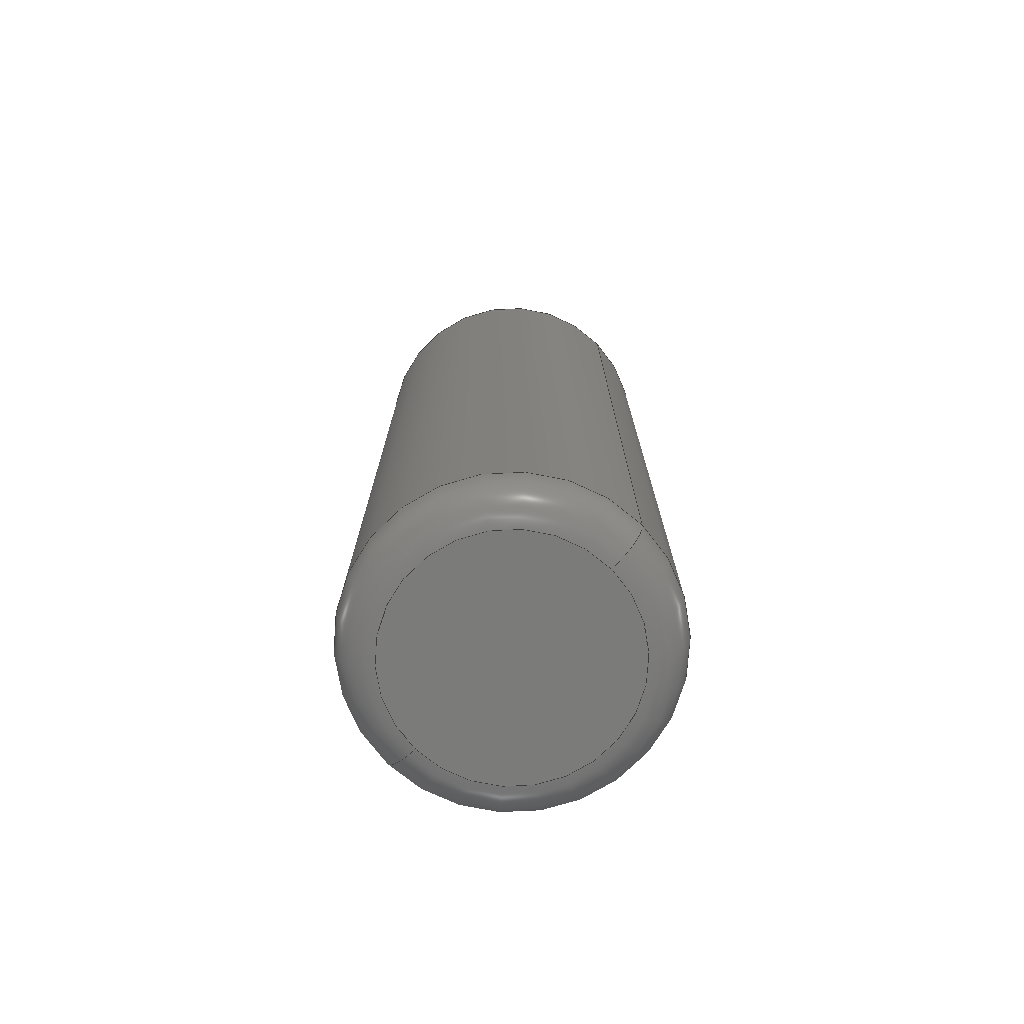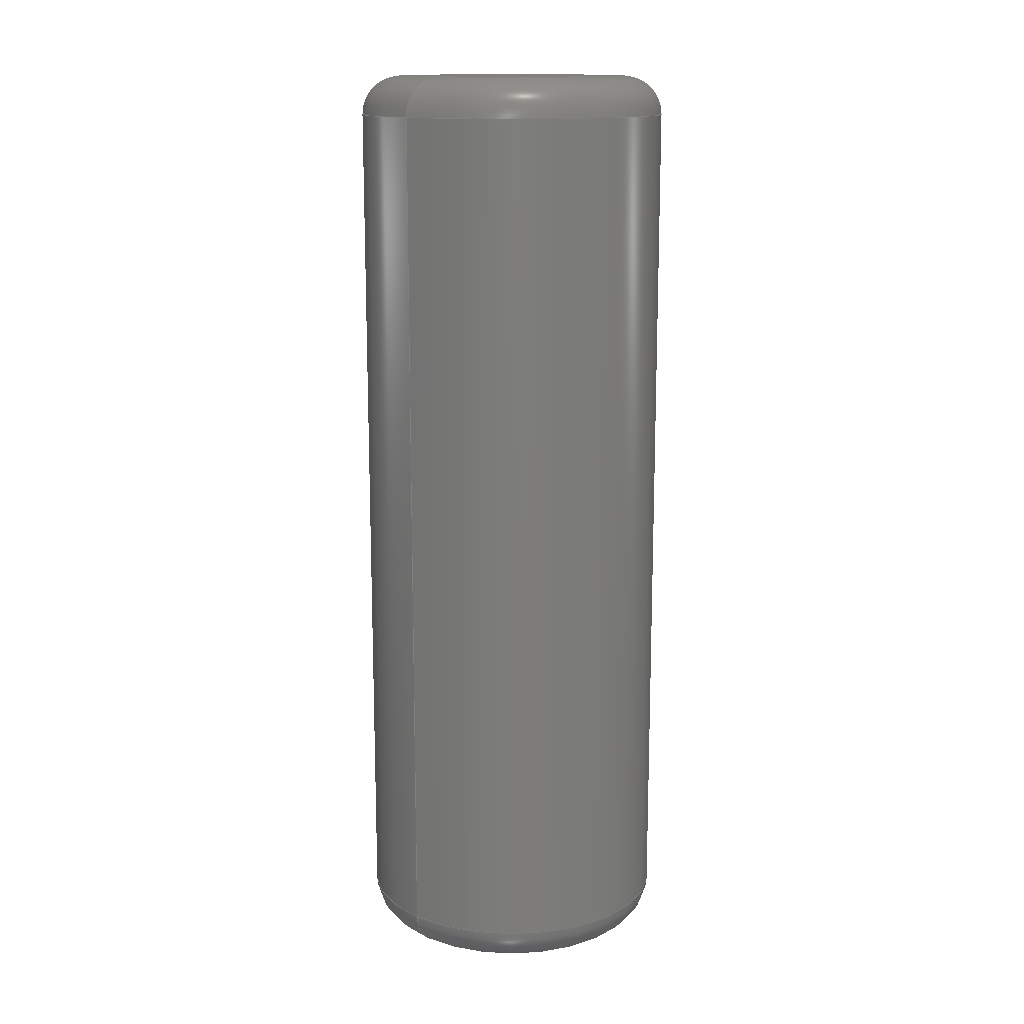
<metadata>
{"format":"step","ext":"step","renderer":"f3d","projection":"perspective","resolution":1024,"background":"white","views":[{"elev":-74.3,"azim":-135.7,"up":"+Z"},{"elev":14.0,"azim":-48.3,"up":"+Z"}]}
</metadata>
<code>
ISO-10303-21;
DATA;
#1 = CARTESIAN_POINT ( 'NONE',  ( 90, -1.102e-14, 1 ) ) ;
#2 = CIRCLE ( 'NONE', #162, 1 ) ;
#3 = APPROVAL ( #266, 'UNSPECIFIED' ) ;
#4 = FACE_OUTER_BOUND ( 'NONE', #146, .T. ) ;
#5 = DATE_AND_TIME ( #25, #158 ) ;
#6 = CARTESIAN_POINT ( 'NONE',  ( 87, -1.059e-14, 24 ) ) ;
#7 = CIRCLE ( 'NONE', #182, 1 ) ;
#8 = DIRECTION ( 'NONE',  ( 1, 0, 0 ) ) ;
#9 = PERSON_AND_ORGANIZATION ( #253, #130 ) ;
#10 = CARTESIAN_POINT ( 'NONE',  ( 90, -1.102e-14, 1 ) ) ;
#11 = ORIENTED_EDGE ( 'NONE', *, *, #265, .F. ) ;
#12 = CIRCLE ( 'NONE', #260, 4 ) ;
#13 =( GEOMETRIC_REPRESENTATION_CONTEXT ( 3 ) GLOBAL_UNCERTAINTY_ASSIGNED_CONTEXT ( ( #188 ) ) GLOBAL_UNIT_ASSIGNED_CONTEXT ( ( #226, #247, #181 ) ) REPRESENTATION_CONTEXT ( 'NONE', 'WORKASPACE' ) );
#14 = ORIENTED_EDGE ( 'NONE', *, *, #102, .F. ) ;
#15 = PERSON_AND_ORGANIZATION_ROLE ( 'creator' ) ;
#16 = ORIENTED_EDGE ( 'NONE', *, *, #239, .F. ) ;
#17 = VERTEX_POINT ( 'NONE', #186 ) ;
#18 = CC_DESIGN_DATE_AND_TIME_ASSIGNMENT ( #37, #208, ( #237 ) ) ;
#19 = ORIENTED_EDGE ( 'NONE', *, *, #202, .F. ) ;
#20 = AXIS2_PLACEMENT_3D ( 'NONE', #218, #213, #153 ) ;
#21 = DIRECTION ( 'NONE',  ( 1, 0, 0 ) ) ;
#22 = CARTESIAN_POINT ( 'NONE',  ( 0, 0, 0 ) ) ;
#23 = APPLICATION_CONTEXT ( 'configuration controlled 3d designs of mechanical parts and assemblies' ) ;
#24 = DIRECTION ( 'NONE',  ( -0, 0, 1 ) ) ;
#25 = CALENDAR_DATE ( 2024, 4, 2 ) ;
#26 = ADVANCED_FACE ( 'NONE', ( #63 ), #271, .T. ) ;
#27 = CARTESIAN_POINT ( 'NONE',  ( 0, 0, 24 ) ) ;
#28 = CARTESIAN_POINT ( 'NONE',  ( 87, -1.059e-14, 0 ) ) ;
#29 = CIRCLE ( 'NONE', #220, 3 ) ;
#30 = CALENDAR_DATE ( 2024, 4, 2 ) ;
#31 = CC_DESIGN_DATE_AND_TIME_ASSIGNMENT ( #200, #32, ( #198 ) ) ;
#32 = DATE_TIME_ROLE ( 'creation_date' ) ;
#33 = LOCAL_TIME ( 9, 44, 9, #224 ) ;
#34 = ADVANCED_FACE ( 'NONE', ( #231 ), #190, .T. ) ;
#35 = ADVANCED_FACE ( 'NONE', ( #4 ), #212, .T. ) ;
#36 = EDGE_LOOP ( 'NONE', ( #11, #272, #14, #203 ) ) ;
#37 = DATE_AND_TIME ( #128, #228 ) ;
#38 = APPROVAL_DATE_TIME ( #87, #159 ) ;
#39 = VERTEX_POINT ( 'NONE', #152 ) ;
#40 = COORDINATED_UNIVERSAL_TIME_OFFSET ( 7, 0, .BEHIND. ) ;
#41 = ORIENTED_EDGE ( 'NONE', *, *, #150, .F. ) ;
#42 = EDGE_LOOP ( 'NONE', ( #124, #252, #148, #16 ) ) ;
#43 = CARTESIAN_POINT ( 'NONE',  ( 90, -1.102e-14, 0 ) ) ;
#44 = CIRCLE ( 'NONE', #64, 4 ) ;
#45 = CC_DESIGN_APPROVAL ( #3, ( #198 ) ) ;
#46 = DIRECTION ( 'NONE',  ( -0, 0, 1 ) ) ;
#47 = CARTESIAN_POINT ( 'NONE',  ( 90, -1.102e-14, 23 ) ) ;
#48 = FACE_OUTER_BOUND ( 'NONE', #88, .T. ) ;
#49 = FACE_OUTER_BOUND ( 'NONE', #36, .T. ) ;
#50 = DIRECTION ( 'NONE',  ( -0, 0, 1 ) ) ;
#51 = APPROVAL_ROLE ( '' ) ;
#52 = CIRCLE ( 'NONE', #97, 1 ) ;
#53 = LOCAL_TIME ( 9, 44, 9, #140 ) ;
#54 = PERSON_AND_ORGANIZATION ( #253, #130 ) ;
#55 = APPROVAL_STATUS ( 'not_yet_approved' ) ;
#56 = DIRECTION ( 'NONE',  ( -1, 1.225e-16, 0 ) ) ;
#57 = APPROVAL_PERSON_ORGANIZATION ( #141, #3, #51 ) ;
#58 = ADVANCED_FACE ( 'NONE', ( #49 ), #184, .T. ) ;
#59 = ORIENTED_EDGE ( 'NONE', *, *, #94, .F. ) ;
#60 = PRODUCT ( 'motor_Default_sldprt', 'motor_Default_sldprt', '', ( #179 ) ) ;
#61 = PERSON_AND_ORGANIZATION ( #253, #130 ) ;
#62 = PRODUCT_RELATED_PRODUCT_CATEGORY ( 'detail', '', ( #60 ) ) ;
#63 = FACE_OUTER_BOUND ( 'NONE', #171, .T. ) ;
#64 = AXIS2_PLACEMENT_3D ( 'NONE', #189, #95, #215 ) ;
#65 = VERTEX_POINT ( 'NONE', #133 ) ;
#66 = ORIENTED_EDGE ( 'NONE', *, *, #143, .F. ) ;
#67 = DESIGN_CONTEXT ( 'detailed design', #23, 'design' ) ;
#68 = CARTESIAN_POINT ( 'NONE',  ( 90, -1.102e-14, 24 ) ) ;
#69 = DIRECTION ( 'NONE',  ( 0, -0, -1 ) ) ;
#70 = CIRCLE ( 'NONE', #20, 4 ) ;
#71 = CC_DESIGN_APPROVAL ( #194, ( #237 ) ) ;
#72 = DIRECTION ( 'NONE',  ( -0, 0, 1 ) ) ;
#73 = DIRECTION ( 'NONE',  ( 1, 0, 0 ) ) ;
#74 = CARTESIAN_POINT ( 'NONE',  ( 93, -1.102e-14, 1 ) ) ;
#75 = AXIS2_PLACEMENT_3D ( 'NONE', #197, #219, #8 ) ;
#76 = EDGE_CURVE ( 'NONE', #39, #273, #12, .T. ) ;
#77 = CC_DESIGN_PERSON_AND_ORGANIZATION_ASSIGNMENT ( #61, #111, ( #237 ) ) ;
#78 = DIRECTION ( 'NONE',  ( 1, 0, 0 ) ) ;
#79 = CC_DESIGN_APPROVAL ( #159, ( #109 ) ) ;
#80 = CALENDAR_DATE ( 2024, 4, 2 ) ;
#81 = ADVANCED_FACE ( 'NONE', ( #48 ), #114, .F. ) ;
#82 = DIRECTION ( 'NONE',  ( -0, 0, 1 ) ) ;
#83 = VERTEX_POINT ( 'NONE', #28 ) ;
#84 = CLOSED_SHELL ( 'NONE', ( #58, #26, #34, #35, #155, #81, #214, #258 ) ) ;
#85 = LOCAL_TIME ( 9, 44, 9, #270 ) ;
#86 = EDGE_CURVE ( 'NONE', #65, #169, #135, .T. ) ;
#87 = DATE_AND_TIME ( #170, #85 ) ;
#88 = EDGE_LOOP ( 'NONE', ( #165, #254 ) ) ;
#89 = CC_DESIGN_PERSON_AND_ORGANIZATION_ASSIGNMENT ( #104, #245, ( #198 ) ) ;
#90 = ORIENTED_EDGE ( 'NONE', *, *, #86, .F. ) ;
#91 = TOROIDAL_SURFACE ( 'NONE', #117, 3, 1 ) ;
#92 = PERSON_AND_ORGANIZATION ( #253, #130 ) ;
#93 = CARTESIAN_POINT ( 'NONE',  ( 94, -1.053e-14, 24 ) ) ;
#94 = EDGE_CURVE ( 'NONE', #234, #65, #233, .T. ) ;
#95 = DIRECTION ( 'NONE',  ( -0, 0, 1 ) ) ;
#96 = DIRECTION ( 'NONE',  ( -1, 1.225e-16, 0 ) ) ;
#97 = AXIS2_PLACEMENT_3D ( 'NONE', #74, #157, #187 ) ;
#98 = DIRECTION ( 'NONE',  ( 0, -1, 0 ) ) ;
#99 = EDGE_CURVE ( 'NONE', #232, #234, #70, .T. ) ;
#100 = DIRECTION ( 'NONE',  ( -1, 0, 0 ) ) ;
#101 = CC_DESIGN_PERSON_AND_ORGANIZATION_ASSIGNMENT ( #92, #15, ( #109 ) ) ;
#102 = EDGE_CURVE ( 'NONE', #273, #39, #44, .T. ) ;
#103 = CARTESIAN_POINT ( 'NONE',  ( 94, -1.053e-14, 1 ) ) ;
#104 = PERSON_AND_ORGANIZATION ( #253, #130 ) ;
#105 = DIRECTION ( 'NONE',  ( -0, -0, -1 ) ) ;
#106 = DIRECTION ( 'NONE',  ( 1, 0, 0 ) ) ;
#107 = ORIENTED_EDGE ( 'NONE', *, *, #94, .T. ) ;
#108 = AXIS2_PLACEMENT_3D ( 'NONE', #161, #222, #78 ) ;
#109 = PRODUCT_DEFINITION_FORMATION_WITH_SPECIFIED_SOURCE ( 'ANY', '', #60, .NOT_KNOWN. ) ;
#110 = ORIENTED_EDGE ( 'NONE', *, *, #99, .F. ) ;
#111 = PERSON_AND_ORGANIZATION_ROLE ( 'classification_officer' ) ;
#112 = ORIENTED_EDGE ( 'NONE', *, *, #86, .T. ) ;
#113 = VECTOR ( 'NONE', #105, 1000 ) ;
#114 = PLANE ( 'NONE',  #256 ) ;
#115 = FACE_OUTER_BOUND ( 'NONE', #275, .T. ) ;
#116 = SHAPE_DEFINITION_REPRESENTATION ( #204, #223 ) ;
#117 = AXIS2_PLACEMENT_3D ( 'NONE', #264, #82, #106 ) ;
#118 = DIRECTION ( 'NONE',  ( -1, 0, 0 ) ) ;
#119 = DIRECTION ( 'NONE',  ( 0, -0, -1 ) ) ;
#120 = PERSON_AND_ORGANIZATION_ROLE ( 'design_owner' ) ;
#121 = DATE_AND_TIME ( #30, #53 ) ;
#122 = APPLICATION_PROTOCOL_DEFINITION ( 'international standard', 'config_control_design', 1994, #225 ) ;
#123 = APPROVAL_ROLE ( '' ) ;
#124 = ORIENTED_EDGE ( 'NONE', *, *, #99, .T. ) ;
#125 = SECURITY_CLASSIFICATION_LEVEL ( 'unclassified' ) ;
#126 = CIRCLE ( 'NONE', #108, 3 ) ;
#127 = ORIENTED_EDGE ( 'NONE', *, *, #239, .T. ) ;
#128 = CALENDAR_DATE ( 2024, 4, 2 ) ;
#129 = ORIENTED_EDGE ( 'NONE', *, *, #168, .T. ) ;
#130 = ORGANIZATION ( 'UNSPECIFIED', 'UNSPECIFIED', '' ) ;
#131 = DIRECTION ( 'NONE',  ( -0, -0, -1 ) ) ;
#132 = DIRECTION ( 'NONE',  ( 1, 0, 0 ) ) ;
#133 = CARTESIAN_POINT ( 'NONE',  ( 93, -1.102e-14, 24 ) ) ;
#134 = APPROVAL_ROLE ( '' ) ;
#135 = CIRCLE ( 'NONE', #156, 3 ) ;
#136 = DIRECTION ( 'NONE',  ( 1, 0, 0 ) ) ;
#137 = DIRECTION ( 'NONE',  ( -0, 0, 1 ) ) ;
#138 = MANIFOLD_SOLID_BREP ( 'Fillet1', #84 ) ;
#139 = APPROVAL_DATE_TIME ( #5, #194 ) ;
#140 = COORDINATED_UNIVERSAL_TIME_OFFSET ( 7, 0, .BEHIND. ) ;
#141 = PERSON_AND_ORGANIZATION ( #253, #130 ) ;
#142 = DIRECTION ( 'NONE',  ( 1, 0, 0 ) ) ;
#143 = EDGE_CURVE ( 'NONE', #17, #83, #249, .T. ) ;
#144 = CARTESIAN_POINT ( 'NONE',  ( 94, -1.053e-14, 23 ) ) ;
#145 = AXIS2_PLACEMENT_3D ( 'NONE', #243, #46, #132 ) ;
#146 = EDGE_LOOP ( 'NONE', ( #19, #129, #127, #172 ) ) ;
#147 = AXIS2_PLACEMENT_3D ( 'NONE', #68, #131, #100 ) ;
#148 = ORIENTED_EDGE ( 'NONE', *, *, #102, .T. ) ;
#149 = ORIENTED_EDGE ( 'NONE', *, *, #277, .F. ) ;
#150 = EDGE_CURVE ( 'NONE', #83, #39, #7, .T. ) ;
#151 = AXIS2_PLACEMENT_3D ( 'NONE', #47, #119, #192 ) ;
#152 = CARTESIAN_POINT ( 'NONE',  ( 86, -1.102e-14, 1 ) ) ;
#153 = DIRECTION ( 'NONE',  ( 1, 0, 0 ) ) ;
#154 = CARTESIAN_POINT ( 'NONE',  ( 87, -1.065e-14, 1 ) ) ;
#155 = ADVANCED_FACE ( 'NONE', ( #115 ), #217, .T. ) ;
#156 = AXIS2_PLACEMENT_3D ( 'NONE', #191, #137, #73 ) ;
#157 = DIRECTION ( 'NONE',  ( 0, -1, 0 ) ) ;
#158 = LOCAL_TIME ( 9, 44, 9, #279 ) ;
#159 = APPROVAL ( #55, 'UNSPECIFIED' ) ;
#160 = CARTESIAN_POINT ( 'NONE',  ( 86, -1.102e-14, 24 ) ) ;
#161 = CARTESIAN_POINT ( 'NONE',  ( 90, -1.102e-14, 24 ) ) ;
#162 = AXIS2_PLACEMENT_3D ( 'NONE', #164, #267, #56 ) ;
#163 = DIRECTION ( 'NONE',  ( 0, -0, -1 ) ) ;
#164 = CARTESIAN_POINT ( 'NONE',  ( 87, -1.065e-14, 23 ) ) ;
#165 = ORIENTED_EDGE ( 'NONE', *, *, #143, .T. ) ;
#166 = TOROIDAL_SURFACE ( 'NONE', #216, 3, 1 ) ;
#167 = PERSON_AND_ORGANIZATION ( #253, #130 ) ;
#168 = EDGE_CURVE ( 'NONE', #234, #232, #207, .T. ) ;
#169 = VERTEX_POINT ( 'NONE', #6 ) ;
#170 = CALENDAR_DATE ( 2024, 4, 2 ) ;
#171 = EDGE_LOOP ( 'NONE', ( #110, #206, #90, #59 ) ) ;
#172 = ORIENTED_EDGE ( 'NONE', *, *, #76, .T. ) ;
#173 = DIRECTION ( 'NONE',  ( -0, -0, -1 ) ) ;
#174 = DIRECTION ( 'NONE',  ( 1.225e-16, 1, 0 ) ) ;
#175 = DIRECTION ( 'NONE',  ( 0, 0, -1 ) ) ;
#176 = DIRECTION ( 'NONE',  ( -0, 0, 1 ) ) ;
#177 = VECTOR ( 'NONE', #173, 1000 ) ;
#178 = EDGE_CURVE ( 'NONE', #17, #273, #52, .T. ) ;
#179 = MECHANICAL_CONTEXT ( 'NONE', #225, 'mechanical' ) ;
#180 = DIRECTION ( 'NONE',  ( 1, 0, 0 ) ) ;
#181 =( NAMED_UNIT ( * ) SI_UNIT ( $, .STERADIAN. ) SOLID_ANGLE_UNIT ( ) );
#182 = AXIS2_PLACEMENT_3D ( 'NONE', #154, #174, #96 ) ;
#183 = FACE_OUTER_BOUND ( 'NONE', #210, .T. ) ;
#184 = TOROIDAL_SURFACE ( 'NONE', #145, 3, 1 ) ;
#185 = ORIENTED_EDGE ( 'NONE', *, *, #268, .F. ) ;
#186 = CARTESIAN_POINT ( 'NONE',  ( 93, -1.102e-14, 0 ) ) ;
#187 = DIRECTION ( 'NONE',  ( 0, 0, -1 ) ) ;
#188 = UNCERTAINTY_MEASURE_WITH_UNIT (LENGTH_MEASURE( 1e-05 ), #226, 'distance_accuracy_value', 'NONE');
#189 = CARTESIAN_POINT ( 'NONE',  ( 90, -1.102e-14, 1 ) ) ;
#190 = CYLINDRICAL_SURFACE ( 'NONE', #211, 4 ) ;
#191 = CARTESIAN_POINT ( 'NONE',  ( 90, -1.102e-14, 24 ) ) ;
#192 = DIRECTION ( 'NONE',  ( 1, 0, 0 ) ) ;
#193 = CARTESIAN_POINT ( 'NONE',  ( 90, -1.102e-14, 0 ) ) ;
#194 = APPROVAL ( #241, 'UNSPECIFIED' ) ;
#195 = APPLICATION_PROTOCOL_DEFINITION ( 'international standard', 'config_control_design', 1994, #23 ) ;
#196 = APPROVAL_PERSON_ORGANIZATION ( #54, #159, #123 ) ;
#197 = CARTESIAN_POINT ( 'NONE',  ( 0, 0, 0 ) ) ;
#198 = PRODUCT_DEFINITION ( 'UNKNOWN', '', #109, #67 ) ;
#199 = APPROVAL_DATE_TIME ( #121, #3 ) ;
#200 = DATE_AND_TIME ( #80, #33 ) ;
#201 = AXIS2_PLACEMENT_3D ( 'NONE', #43, #69, #136 ) ;
#202 = EDGE_CURVE ( 'NONE', #234, #273, #276, .T. ) ;
#203 = ORIENTED_EDGE ( 'NONE', *, *, #178, .F. ) ;
#204 = PRODUCT_DEFINITION_SHAPE ( 'NONE', 'NONE',  #198 ) ;
#205 = CC_DESIGN_PERSON_AND_ORGANIZATION_ASSIGNMENT ( #9, #120, ( #60 ) ) ;
#206 = ORIENTED_EDGE ( 'NONE', *, *, #277, .T. ) ;
#207 = CIRCLE ( 'NONE', #151, 4 ) ;
#208 = DATE_TIME_ROLE ( 'classification_date' ) ;
#209 = ORIENTED_EDGE ( 'NONE', *, *, #268, .T. ) ;
#210 = EDGE_LOOP ( 'NONE', ( #41, #66, #250, #230 ) ) ;
#211 = AXIS2_PLACEMENT_3D ( 'NONE', #259, #278, #118 ) ;
#212 = CYLINDRICAL_SURFACE ( 'NONE', #147, 4 ) ;
#213 = DIRECTION ( 'NONE',  ( 0, -0, -1 ) ) ;
#214 = ADVANCED_FACE ( 'NONE', ( #257 ), #91, .T. ) ;
#215 = DIRECTION ( 'NONE',  ( 1, 0, 0 ) ) ;
#216 = AXIS2_PLACEMENT_3D ( 'NONE', #10, #50, #180 ) ;
#217 = PLANE ( 'NONE',  #244 ) ;
#218 = CARTESIAN_POINT ( 'NONE',  ( 90, -1.102e-14, 23 ) ) ;
#219 = DIRECTION ( 'NONE',  ( 0, 0, 1 ) ) ;
#220 = AXIS2_PLACEMENT_3D ( 'NONE', #193, #163, #142 ) ;
#221 = APPROVAL_PERSON_ORGANIZATION ( #274, #194, #134 ) ;
#222 = DIRECTION ( 'NONE',  ( -0, 0, 1 ) ) ;
#223 = ADVANCED_BREP_SHAPE_REPRESENTATION ( 'motor_Default_sldprt', ( #138, #75 ), #13 ) ;
#224 = COORDINATED_UNIVERSAL_TIME_OFFSET ( 7, 0, .BEHIND. ) ;
#225 = APPLICATION_CONTEXT ( 'configuration controlled 3d designs of mechanical parts and assemblies' ) ;
#226 =( LENGTH_UNIT ( ) NAMED_UNIT ( * ) SI_UNIT ( .MILLI., .METRE. ) );
#227 = AXIS2_PLACEMENT_3D ( 'NONE', #242, #98, #175 ) ;
#228 = LOCAL_TIME ( 9, 44, 9, #40 ) ;
#229 = CC_DESIGN_PERSON_AND_ORGANIZATION_ASSIGNMENT ( #167, #251, ( #109 ) ) ;
#230 = ORIENTED_EDGE ( 'NONE', *, *, #76, .F. ) ;
#231 = FACE_OUTER_BOUND ( 'NONE', #42, .T. ) ;
#232 = VERTEX_POINT ( 'NONE', #235 ) ;
#233 = CIRCLE ( 'NONE', #227, 1 ) ;
#234 = VERTEX_POINT ( 'NONE', #144 ) ;
#235 = CARTESIAN_POINT ( 'NONE',  ( 86, -1.102e-14, 23 ) ) ;
#236 = AXIS2_PLACEMENT_3D ( 'NONE', #262, #24, #238 ) ;
#237 = SECURITY_CLASSIFICATION ( '', '', #125 ) ;
#238 = DIRECTION ( 'NONE',  ( 1, 0, 0 ) ) ;
#239 = EDGE_CURVE ( 'NONE', #232, #39, #248, .T. ) ;
#240 = DIRECTION ( 'NONE',  ( 1, 0, 0 ) ) ;
#241 = APPROVAL_STATUS ( 'not_yet_approved' ) ;
#242 = CARTESIAN_POINT ( 'NONE',  ( 93, -1.102e-14, 23 ) ) ;
#243 = CARTESIAN_POINT ( 'NONE',  ( 90, -1.102e-14, 1 ) ) ;
#244 = AXIS2_PLACEMENT_3D ( 'NONE', #27, #261, #240 ) ;
#245 = PERSON_AND_ORGANIZATION_ROLE ( 'creator' ) ;
#246 = CC_DESIGN_SECURITY_CLASSIFICATION ( #237, ( #109 ) ) ;
#247 =( NAMED_UNIT ( * ) PLANE_ANGLE_UNIT ( ) SI_UNIT ( $, .RADIAN. ) );
#248 = LINE ( 'NONE', #160, #113 ) ;
#249 = CIRCLE ( 'NONE', #201, 3 ) ;
#250 = ORIENTED_EDGE ( 'NONE', *, *, #178, .T. ) ;
#251 = PERSON_AND_ORGANIZATION_ROLE ( 'design_supplier' ) ;
#252 = ORIENTED_EDGE ( 'NONE', *, *, #202, .T. ) ;
#253 = PERSON ( 'UNSPECIFIED', 'UNSPECIFIED', 'UNSPECIFIED', ('UNSPECIFIED'), ('UNSPECIFIED'), ('UNSPECIFIED') ) ;
#254 = ORIENTED_EDGE ( 'NONE', *, *, #265, .T. ) ;
#255 = EDGE_LOOP ( 'NONE', ( #149, #269, #107, #185 ) ) ;
#256 = AXIS2_PLACEMENT_3D ( 'NONE', #22, #72, #263 ) ;
#257 = FACE_OUTER_BOUND ( 'NONE', #255, .T. ) ;
#258 = ADVANCED_FACE ( 'NONE', ( #183 ), #166, .T. ) ;
#259 = CARTESIAN_POINT ( 'NONE',  ( 90, -1.102e-14, 24 ) ) ;
#260 = AXIS2_PLACEMENT_3D ( 'NONE', #1, #176, #21 ) ;
#261 = DIRECTION ( 'NONE',  ( -0, 0, 1 ) ) ;
#262 = CARTESIAN_POINT ( 'NONE',  ( 90, -1.102e-14, 23 ) ) ;
#263 = DIRECTION ( 'NONE',  ( 1, 0, 0 ) ) ;
#264 = CARTESIAN_POINT ( 'NONE',  ( 90, -1.102e-14, 23 ) ) ;
#265 = EDGE_CURVE ( 'NONE', #83, #17, #29, .T. ) ;
#266 = APPROVAL_STATUS ( 'not_yet_approved' ) ;
#267 = DIRECTION ( 'NONE',  ( 1.225e-16, 1, 0 ) ) ;
#268 = EDGE_CURVE ( 'NONE', #169, #65, #126, .T. ) ;
#269 = ORIENTED_EDGE ( 'NONE', *, *, #168, .F. ) ;
#270 = COORDINATED_UNIVERSAL_TIME_OFFSET ( 7, 0, .BEHIND. ) ;
#271 = TOROIDAL_SURFACE ( 'NONE', #236, 3, 1 ) ;
#272 = ORIENTED_EDGE ( 'NONE', *, *, #150, .T. ) ;
#273 = VERTEX_POINT ( 'NONE', #103 ) ;
#274 = PERSON_AND_ORGANIZATION ( #253, #130 ) ;
#275 = EDGE_LOOP ( 'NONE', ( #112, #209 ) ) ;
#276 = LINE ( 'NONE', #93, #177 ) ;
#277 = EDGE_CURVE ( 'NONE', #232, #169, #2, .T. ) ;
#278 = DIRECTION ( 'NONE',  ( -0, -0, -1 ) ) ;
#279 = COORDINATED_UNIVERSAL_TIME_OFFSET ( 7, 0, .BEHIND. ) ;
ENDSEC;
END-ISO-10303-21;

</code>
